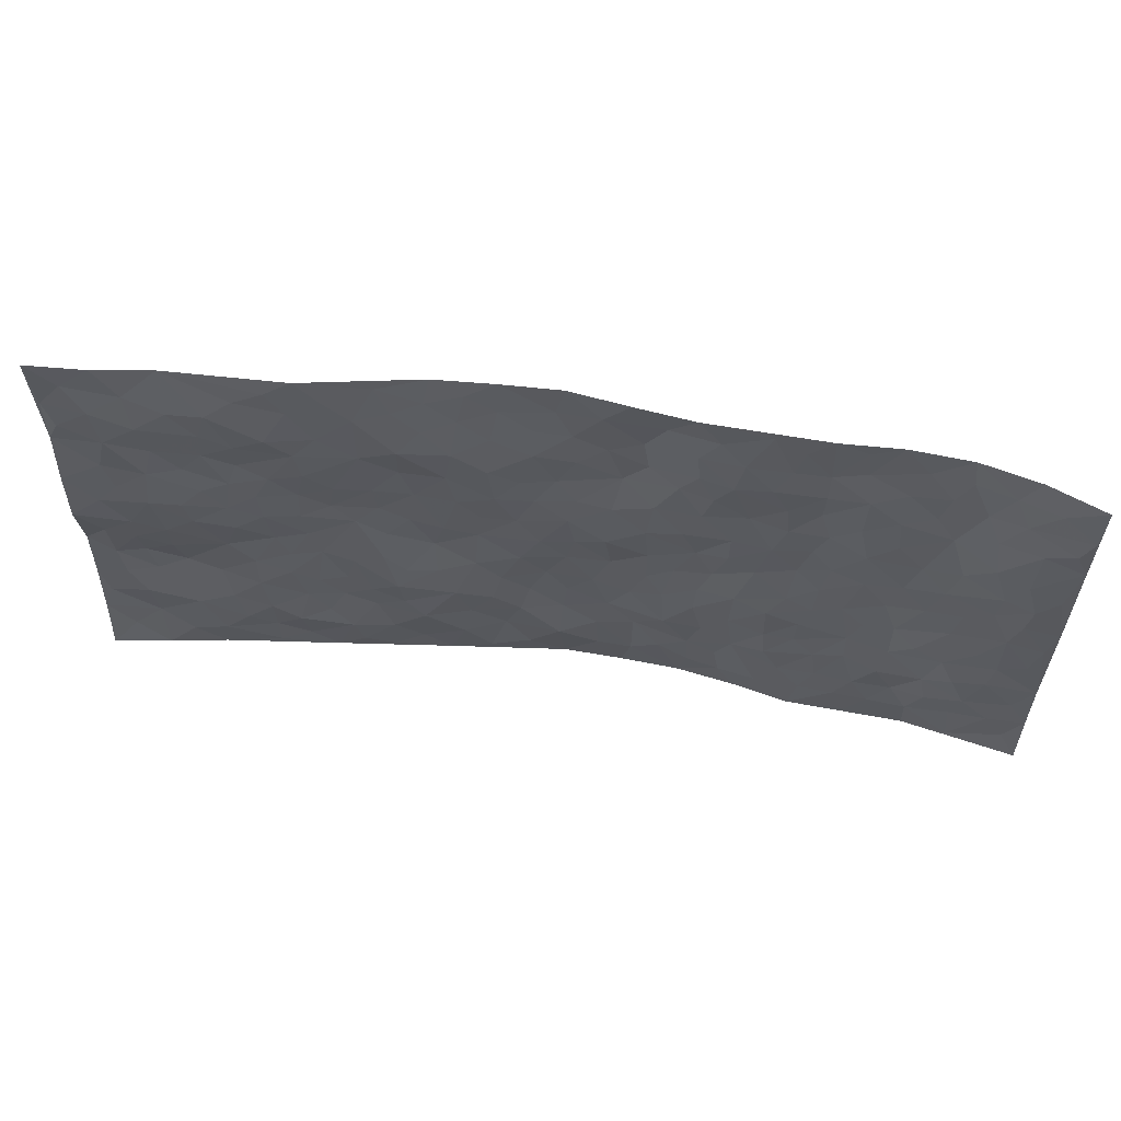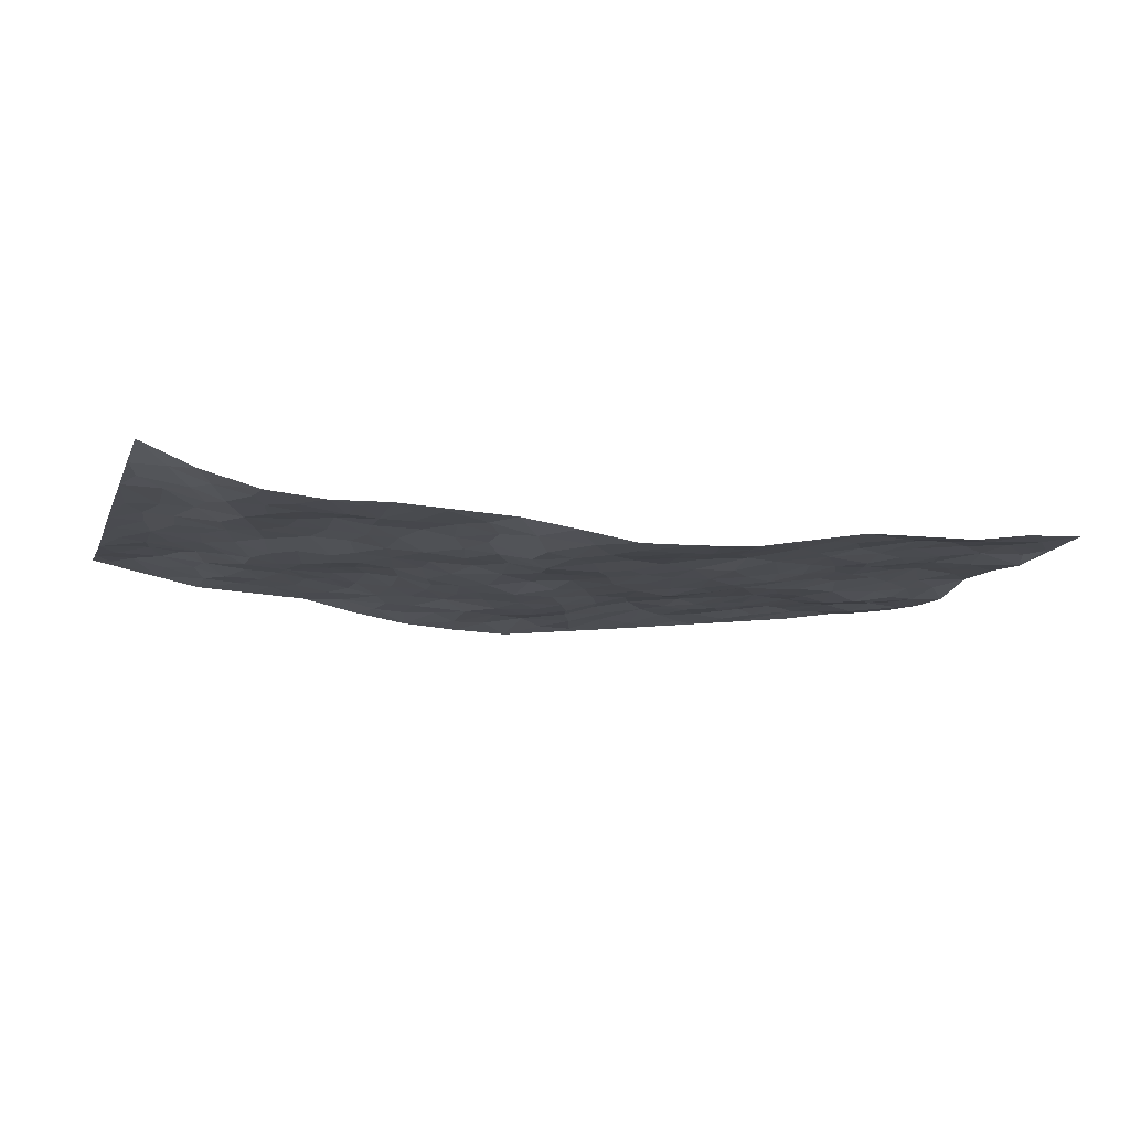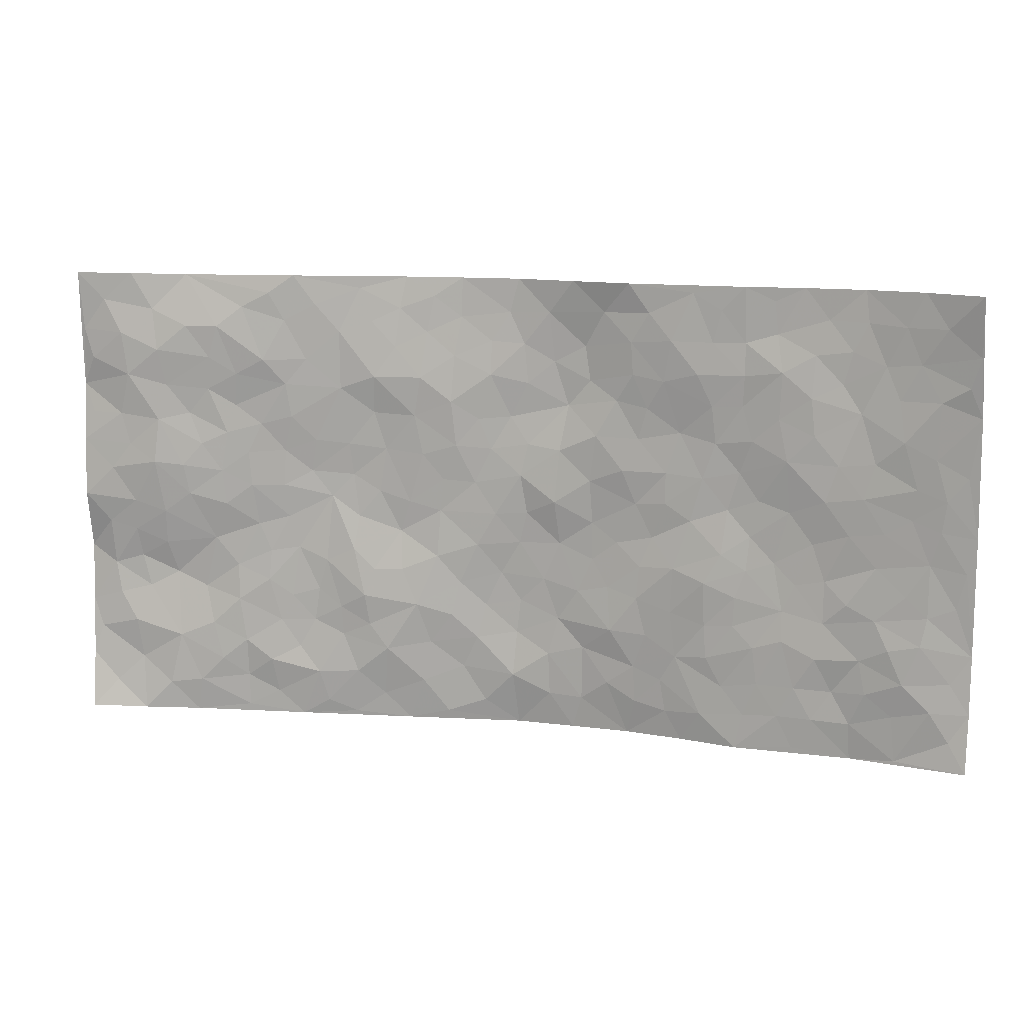
<metadata>
{"format":"obj","ext":"obj","renderer":"f3d","projection":"perspective","resolution":1024,"background":"white","views":[{"elev":59.4,"azim":8.0,"up":"+Y"},{"elev":-12.3,"azim":162.8,"up":"+Z"},{"elev":12.6,"azim":13.6,"up":"+Y"}]}
</metadata>
<code>
v -0.9802 0.003762 0.06103
v -0.9841 0.9969 0.03391
v 0.98 0.001653 0.06465
v 0.9724 0.9986 0.08156
v -0.7996 0.3918 0.02302
v -0.9835 0.4989 0.04258
v -0.8616 0.3576 0.01954
v -0.0002849 0.00411 -0.0558
v -0.9837 0.2503 0.02525
v -0.9268 0.3378 0.02237
v -0.7365 0.002643 0.02356
v -0.9826 0.1263 0.03931
v -0.713 0.2925 0.01063
v -0.8584 0.002509 0.04273
v -0.8445 0.2883 0.01957
v -0.4911 0.002583 -0.003436
v -0.9619 0.1884 0.03203
v -0.2927 0.1675 -0.007276
v -0.7802 0.3218 0.00987
v -0.8654 0.1205 0.02887
v -0.9265 0.06418 0.03918
v -0.7973 0.06511 0.03525
v -0.6734 0.1276 0.02494
v -0.7251 0.07551 0.02878
v -0.877 0.2078 0.03424
v -0.9141 0.2703 0.02804
v -0.7713 0.1778 0.03008
v -0.6937 0.2104 0.02333
v -0.8673 0.4873 0.03559
v -0.9836 0.3757 0.01831
v -0.7383 0.996 0.01054
v -0.5374 0.2226 0.00531
v 0.2614 0.1581 -0.02896
v -0.9825 0.748 0.0235
v -0.3678 0.3936 -0.00824
v -0.7855 0.7524 0.03031
v -0.8023 0.8307 0.03734
v -0.5834 0.4424 0.005292
v -0.6019 0.6055 0.0148
v -0.4913 0.9987 0.005968
v -0.96 0.686 0.03092
v -0.6634 0.5621 0.0211
v -0.3919 0.7538 -0.007239
v -0.5102 0.2801 0.001091
v -0.4606 0.2253 -0.005955
v -0.496 0.1623 0.0008887
v -0.4501 0.6364 -0.005174
v -0.3687 0.5599 -0.02142
v 0.1664 0.4739 -0.03776
v -0.3336 0.2216 -0.007272
v -0.2112 0.6108 -0.02476
v -0.377 0.6293 -0.01624
v -0.3026 0.05868 -0.02051
v -0.6297 0.7103 0.01316
v -0.3953 0.1946 -0.008173
v -0.8746 0.6169 0.03626
v -0.03835 0.3488 -0.04593
v 0.05768 0.3401 -0.04496
v 0.2992 0.4511 -0.02723
v -0.09549 0.5516 -0.0352
v -0.1659 0.5561 -0.03012
v 0.09243 0.6301 -0.03752
v -0.6344 0.3463 0.01118
v -0.7505 0.5733 0.03477
v -0.9558 0.8086 0.03345
v -0.5598 0.1296 0.01518
v -0.3683 0.01305 -0.01585
v -0.7979 0.4651 0.03208
v -0.6177 0.173 0.01823
v -0.6153 0.0191 0.01095
v -0.2458 0.002908 -0.03038
v -0.6166 0.08919 0.01215
v -0.5476 0.05413 0.004126
v -0.4318 0.03791 -0.004984
v -0.4511 0.1044 0.001803
v -0.8944 0.685 0.03331
v -0.9753 0.8725 0.02976
v -0.7388 0.5084 0.0298
v 0.000232 0.9982 -0.04678
v -0.8053 0.6747 0.03527
v -0.5626 0.3153 0.009227
v -0.5143 0.4612 -0.002333
v 0.006482 0.5715 -0.03557
v -0.04935 0.4831 -0.03499
v 0.003318 0.4202 -0.04433
v -0.1247 0.1295 -0.03935
v -0.571 0.67 0.0111
v -0.9185 0.5614 0.03881
v -0.7349 0.6906 0.02395
v -0.4497 0.2972 -0.006391
v -0.6321 0.268 0.01755
v -0.5025 0.6882 0.006462
v -0.1737 0.485 -0.03191
v -0.2637 0.4356 -0.02928
v -0.6492 0.6488 0.01855
v -0.01036 0.118 -0.03599
v -0.4172 0.5104 -0.01461
v -0.3432 0.2887 -0.001967
v -0.2416 0.5035 -0.02646
v -0.1805 0.3823 -0.02581
v -0.9832 0.624 0.0364
v -0.7072 0.6224 0.02672
v -0.8154 0.5788 0.04178
v -0.3623 0.1106 -0.00743
v -0.523 0.5331 0.002578
v -0.6853 0.4061 0.01288
v -0.1299 0.3247 -0.03236
v -0.1484 0.2502 -0.02558
v -0.5197 0.6116 0.002004
v 0.11 0.7284 -0.0495
v -0.003419 0.2154 -0.04622
v -0.07334 0.2739 -0.044
v 0.004734 0.2889 -0.04741
v -0.4302 0.364 -0.006233
v -0.1964 0.185 -0.02484
v -0.6556 0.4874 0.02018
v -0.5578 0.3813 0.004515
v -0.4934 0.3917 -0.003578
v -0.3092 0.5241 -0.02477
v -0.2588 0.3507 -0.01576
v -0.357 0.4669 -0.01972
v -0.2252 0.2717 -0.01281
v -0.09055 0.4116 -0.03375
v -0.5961 0.5312 0.01379
v -0.09194 0.1992 -0.03699
v -0.2131 0.09436 -0.02364
v -0.3992 0.2585 -0.005651
v -0.9313 0.4371 0.03186
v -0.8705 0.42 0.02913
v 0.09281 0.4231 -0.04435
v 0.2088 0.238 -0.02587
v 0.08274 0.5165 -0.0318
v 0.0197 0.4884 -0.04122
v 0.1671 0.3931 -0.03813
v 0.7941 0.4969 0.02928
v 0.2213 0.4338 -0.03377
v 0.2671 0.3137 -0.02259
v 0.1607 0.5671 -0.03199
v 0.1224 0.9978 -0.0281
v -0.2943 0.6198 -0.02481
v 0.4248 0.8792 -0.00639
v 0.4908 0.9977 -0.001481
v -0.2145 0.7811 -0.0196
v -0.05833 0.8638 -0.04088
v -0.322 0.349 -0.009309
v -0.4613 0.566 -0.009575
v -0.07407 0.05426 -0.0412
v -0.1584 0.02353 -0.03681
v 0.1236 0.0033 -0.05134
v 0.01395 0.8598 -0.04246
v -0.01666 0.6997 -0.04328
v 0.4231 0.1968 -0.005043
v 0.3426 0.2902 -0.01506
v 0.5946 0.5261 -0.0007761
v 0.5278 0.5466 -0.01016
v 0.4573 0.1352 -0.004208
v 0.5247 0.2276 0.004785
v 0.4154 0.3619 -0.002578
v 0.02282 0.6408 -0.03956
v -0.05944 0.6275 -0.03742
v -0.1463 0.7297 -0.02389
v -0.08651 0.6932 -0.03379
v -0.05963 0.7911 -0.03357
v -0.1364 0.633 -0.02749
v 0.02173 0.7744 -0.04189
v 0.2444 0.9975 -0.01187
v -0.01873 0.9263 -0.04651
v -0.2703 0.8461 -0.02028
v -0.2004 0.8799 -0.03073
v -0.3165 0.7808 -0.009724
v -0.2472 0.9979 -0.03727
v -0.2287 0.6962 -0.02277
v -0.3193 0.7005 -0.02055
v -0.1403 0.8294 -0.03233
v -0.1235 0.9981 -0.04365
v 0.2183 0.7455 -0.02966
v 0.1737 0.667 -0.029
v 0.328 0.5947 -0.02068
v 0.2621 0.5228 -0.02817
v 0.2666 0.6653 -0.02461
v 0.4253 0.7436 -0.01012
v 0.3569 0.6828 -0.02198
v 0.2861 0.7326 -0.02037
v 0.06902 0.9286 -0.04063
v 0.07993 0.8228 -0.0462
v 0.1471 0.8579 -0.0454
v 0.2499 0.8726 -0.0186
v 0.3214 0.7926 -0.01152
v 0.2324 0.5951 -0.0229
v -0.8856 0.8664 0.03768
v -0.6845 0.8161 0.0266
v -0.8726 0.7738 0.03844
v -0.8605 0.9971 0.02789
v -0.9259 0.9384 0.03098
v -0.8139 0.9198 0.02709
v -0.7359 0.8848 0.0308
v -0.6079 0.9289 0.01722
v -0.6643 0.8856 0.02799
v -0.69 0.7454 0.02263
v -0.5618 0.8139 0.02025
v -0.624 0.7808 0.02045
v -0.5132 0.901 0.00925
v -0.3931 0.8781 -0.006386
v -0.5475 0.9602 0.01275
v -0.4668 0.816 0.003301
v -0.4445 0.9364 0.0005457
v -0.3477 0.9726 -0.01894
v -0.5135 0.7605 0.009679
v -0.3222 0.9011 -0.01778
v -0.2606 0.9301 -0.0292
v 0.158 0.7845 -0.04497
v 0.2541 0.8036 -0.01982
v 0.1892 0.9333 -0.03179
v 0.3932 0.8112 -0.004721
v 0.3368 0.8798 -0.005776
v 0.3818 0.9817 -0.00634
v 0.2884 0.9368 -0.01202
v 0.4423 0.9473 -0.004246
v 0.3824 0.4931 -0.01746
v 0.3269 0.5286 -0.02002
v 0.4863 0.6039 -0.01435
v 0.4337 0.6641 -0.01462
v 0.4077 0.5876 -0.01582
v 0.3546 0.1907 -0.01674
v 0.4834 0.3348 -0.001643
v 0.4621 0.522 -0.0166
v 0.3478 0.3883 -0.01237
v -0.1251 0.9142 -0.04061
v -0.185 0.9575 -0.03596
v 0.322 0.1337 -0.02322
v 0.6141 0.01463 0.01027
v 0.2019 0.3335 -0.03245
v 0.2724 0.385 -0.0251
v 0.586 0.2478 0.01007
v 0.7374 0.9982 0.004552
v 0.9823 0.2507 0.0433
v 0.4932 0.8116 -0.00396
v 0.7207 0.4872 0.01934
v 0.49 0.7464 -0.008033
v 0.9819 0.5008 0.04906
v 0.6722 0.2939 0.01371
v 0.5122 0.4677 -0.009459
v 0.7801 0.3111 0.03267
v 0.5645 0.4154 -0.003221
v 0.4905 0.001852 0.003513
v 0.09023 0.2526 -0.04369
v 0.5067 0.07702 0.00258
v 0.1349 0.3192 -0.03849
v 0.4181 0.267 -0.006736
v 0.8761 0.2653 0.04581
v 0.645 0.4616 0.003748
v 0.5798 0.08224 0.01086
v 0.4511 0.4261 -0.005941
v 0.6107 0.3715 0.003151
v 0.2878 0.2331 -0.02254
v 0.4802 0.2717 -0.0018
v 0.2658 0.07918 -0.03063
v 0.3694 0.002649 -0.02274
v 0.2472 0.003326 -0.04315
v 0.2021 0.1154 -0.03515
v 0.06844 0.1704 -0.04155
v 0.146 0.1905 -0.04204
v 0.6148 0.1476 0.01364
v 0.7795 0.423 0.02714
v 0.751 0.2213 0.0277
v 0.6534 0.08088 0.01535
v 0.6727 0.3844 0.009332
v 0.7202 0.3393 0.02384
v 0.8885 0.3263 0.04211
v 0.7476 0.5675 0.02411
v 0.6953 0.1459 0.01505
v 0.7657 0.1501 0.0313
v 0.8427 0.3677 0.03747
v 0.9455 0.3499 0.04325
v 0.889 0.4389 0.04025
v 0.585 0.3128 0.003835
v 0.8233 0.1063 0.03549
v 0.334 0.06389 -0.02346
v 0.412 0.069 -0.007001
v 0.07157 0.07866 -0.04492
v 0.1437 0.07325 -0.045
v 0.9794 0.7507 0.05708
v 0.7349 0.07942 0.02157
v 0.6576 0.2159 0.01953
v 0.9641 0.4253 0.04644
v 0.9095 0.5094 0.04501
v 0.8102 0.2507 0.04206
v 0.5348 0.1484 0.005353
v 0.7377 0.001759 0.01606
v 0.5053 0.3941 -0.003909
v 0.9423 0.06365 0.05096
v 0.982 0.1258 0.04944
v 0.842 0.1805 0.04521
v 0.901 0.1246 0.04873
v 0.8321 0.009318 0.03476
v 0.9405 0.1883 0.04509
v 0.6684 0.5554 0.01415
v 0.6945 0.6325 0.01385
v 0.5872 0.6357 0.006821
v 0.8274 0.6915 0.03723
v 0.6342 0.7713 0.008485
v 0.9591 0.6256 0.05128
v 0.7703 0.6416 0.02277
v 0.8575 0.5953 0.03919
v 0.7373 0.7434 0.01093
v 0.8491 0.5307 0.03552
v 0.9185 0.5744 0.04788
v 0.8936 0.6597 0.04629
v 0.6426 0.6922 0.01047
v 0.5677 0.7238 0.002822
v 0.5118 0.6743 -0.005363
v 0.8552 0.8523 0.03573
v 0.7159 0.8707 0.006791
v 0.8146 0.7766 0.02752
v 0.898 0.7781 0.04862
v 0.7845 0.8438 0.01492
v 0.973 0.8746 0.06878
v 0.6977 0.802 0.005936
v 0.9533 0.8117 0.06112
v 0.7455 0.9313 0.007998
v 0.8574 0.9987 0.03505
v 0.6143 0.9979 -0.005726
v 0.8234 0.9259 0.02595
v 0.9059 0.9282 0.05373
v 0.665 0.934 -0.002158
v 0.5593 0.9009 -0.007722
v 0.4935 0.8808 -0.00622
v 0.5525 0.9692 -0.00537
v 0.5721 0.8219 0.003758
v 0.6393 0.8604 0.001836
f 29 6 128
f 12 21 20
f 26 10 9
f 55 45 46
f 27 19 15
f 26 9 17
f 101 6 88
f 12 1 21
f 7 15 19
f 125 86 96
f 84 123 85
f 129 29 128
f 25 27 15
f 12 20 17
f 73 75 66
f 22 14 11
f 26 17 25
f 9 12 17
f 25 15 26
f 5 129 7
f 52 146 48
f 55 18 50
f 7 19 5
f 20 27 25
f 124 82 105
f 41 76 34
f 20 14 22
f 14 20 21
f 14 21 1
f 24 22 11
f 24 27 22
f 72 66 69
f 69 32 91
f 70 24 11
f 24 23 27
f 17 20 25
f 27 20 22
f 10 15 7
f 10 26 15
f 23 28 27
f 27 13 19
f 28 23 69
f 13 27 28
f 119 121 94
f 10 7 129
f 6 30 128
f 9 10 30
f 36 192 80
f 80 102 89
f 118 81 44
f 64 103 78
f 115 126 86
f 45 32 46
f 91 63 13
f 129 68 29
f 95 87 54
f 95 54 199
f 202 40 204
f 82 97 105
f 29 88 6
f 18 55 104
f 148 126 71
f 38 82 124
f 50 18 122
f 117 82 38
f 5 19 106
f 82 117 118
f 80 64 102
f 127 45 55
f 194 77 190
f 98 35 114
f 39 124 105
f 127 50 98
f 106 19 13
f 66 75 46
f 39 95 42
f 63 117 38
f 95 89 102
f 101 56 76
f 51 140 99
f 18 53 126
f 62 83 132
f 45 127 90
f 112 113 57
f 103 29 68
f 130 85 58
f 109 39 105
f 35 94 121
f 113 246 58
f 151 165 163
f 120 100 94
f 114 127 98
f 192 190 65
f 95 39 87
f 36 191 37
f 67 104 74
f 56 101 88
f 13 63 106
f 192 34 76
f 268 241 243
f 108 115 125
f 93 84 60
f 133 84 85
f 156 288 157
f 101 76 41
f 80 103 64
f 105 97 146
f 99 61 51
f 92 109 47
f 125 96 111
f 158 227 153
f 75 104 55
f 69 66 32
f 81 91 32
f 106 78 68
f 42 64 78
f 77 34 65
f 24 70 72
f 75 73 16
f 16 71 67
f 2 34 77
f 13 28 91
f 103 56 88
f 56 80 76
f 72 69 23
f 11 16 70
f 16 73 70
f 16 67 74
f 115 18 126
f 24 72 23
f 73 72 70
f 16 74 75
f 72 73 66
f 32 45 44
f 84 83 60
f 66 46 32
f 78 106 116
f 117 63 81
f 67 53 104
f 103 68 78
f 69 91 28
f 36 80 89
f 106 38 116
f 106 68 5
f 81 118 117
f 62 132 138
f 32 44 81
f 53 67 71
f 57 58 85
f 123 100 107
f 93 60 61
f 33 230 224
f 8 96 147
f 132 133 130
f 140 48 119
f 93 100 123
f 122 98 50
f 164 60 160
f 53 71 126
f 125 112 108
f 193 194 195
f 75 55 46
f 63 91 81
f 56 103 80
f 196 198 31
f 18 104 53
f 121 48 97
f 38 106 63
f 118 97 82
f 97 35 121
f 51 172 140
f 130 134 49
f 87 39 109
f 288 252 263
f 97 114 35
f 47 43 92
f 57 113 58
f 248 130 58
f 34 101 41
f 114 90 127
f 116 124 42
f 145 94 35
f 118 114 97
f 167 79 175
f 98 145 35
f 85 123 57
f 43 47 52
f 199 36 89
f 42 78 116
f 159 83 62
f 88 29 103
f 74 104 75
f 118 44 90
f 173 140 172
f 42 95 102
f 190 192 37
f 65 190 77
f 89 95 199
f 125 111 112
f 92 87 109
f 18 115 122
f 177 180 176
f 112 57 107
f 109 105 146
f 93 94 100
f 285 286 275
f 96 86 147
f 137 232 131
f 57 123 107
f 87 92 208
f 49 134 136
f 132 130 49
f 161 164 162
f 50 127 55
f 122 108 107
f 122 107 100
f 48 140 52
f 118 90 114
f 99 119 94
f 123 84 93
f 36 37 192
f 48 121 119
f 120 122 100
f 39 42 124
f 38 124 116
f 248 58 246
f 44 45 90
f 98 122 120
f 146 52 47
f 94 93 99
f 168 209 170
f 212 183 188
f 202 197 200
f 42 102 64
f 107 108 112
f 99 93 61
f 8 280 96
f 112 111 113
f 125 115 86
f 115 108 122
f 128 30 10
f 5 68 129
f 10 129 128
f 132 49 138
f 83 84 133
f 130 133 85
f 83 133 132
f 248 134 130
f 156 152 224
f 151 110 165
f 212 186 211
f 153 224 249
f 254 251 244
f 246 261 262
f 225 158 249
f 49 136 179
f 185 184 150
f 214 188 181
f 181 188 182
f 161 163 174
f 143 170 172
f 110 211 185
f 184 79 167
f 174 228 169
f 62 110 159
f 163 150 144
f 210 169 229
f 170 143 168
f 176 211 110
f 98 120 145
f 94 145 120
f 48 146 97
f 109 146 47
f 148 86 126
f 147 86 148
f 71 8 148
f 8 147 148
f 244 276 254
f 232 136 134
f 174 143 161
f 60 83 160
f 163 162 151
f 159 160 83
f 261 281 262
f 259 281 149
f 219 220 59
f 246 113 111
f 33 255 131
f 157 256 152
f 137 255 153
f 230 278 279
f 262 260 33
f 154 155 242
f 131 255 137
f 248 131 232
f 281 280 149
f 259 258 278
f 220 179 59
f 159 151 160
f 162 160 151
f 164 61 60
f 228 174 144
f 144 174 163
f 159 110 151
f 161 172 164
f 186 184 185
f 161 162 163
f 61 164 51
f 160 162 164
f 187 217 213
f 150 163 165
f 205 202 200
f 79 184 139
f 170 43 173
f 174 169 143
f 161 143 172
f 167 144 150
f 176 180 183
f 172 170 173
f 223 226 221
f 185 150 165
f 99 140 119
f 207 206 203
f 172 51 164
f 43 52 173
f 173 52 140
f 167 175 228
f 228 229 169
f 210 168 169
f 177 110 62
f 189 138 179
f 62 138 177
f 136 232 233
f 181 182 222
f 150 184 167
f 178 180 189
f 49 179 138
f 177 138 189
f 180 178 182
f 178 179 220
f 307 308 304
f 222 223 221
f 215 187 188
f 176 183 212
f 187 213 186
f 214 215 188
f 185 211 186
f 237 181 239
f 182 188 183
f 110 185 165
f 216 215 141
f 211 176 212
f 182 183 180
f 176 110 177
f 213 184 186
f 178 189 179
f 177 189 180
f 195 190 37
f 197 198 200
f 195 194 190
f 34 192 65
f 80 192 76
f 37 196 195
f 194 2 77
f 193 2 194
f 196 37 191
f 31 193 195
f 198 196 191
f 31 195 196
f 199 201 191
f 197 204 31
f 198 191 201
f 31 198 197
f 201 199 54
f 36 199 191
f 54 208 201
f 208 43 205
f 208 54 87
f 198 201 200
f 206 205 203
f 43 170 203
f 210 207 209
f 40 202 206
f 31 204 40
f 197 202 204
f 208 205 200
f 43 203 205
f 205 206 202
f 203 209 207
f 171 40 207
f 40 206 207
f 208 200 201
f 43 208 92
f 170 209 203
f 168 143 169
f 207 210 171
f 168 210 209
f 188 187 212
f 212 187 186
f 166 139 213
f 184 213 139
f 237 214 181
f 215 214 141
f 216 141 218
f 213 217 166
f 142 166 216
f 217 216 166
f 187 215 217
f 216 217 215
f 237 141 214
f 142 216 218
f 223 222 182
f 179 136 59
f 223 220 219
f 267 238 251
f 237 327 141
f 223 182 178
f 158 290 253
f 220 223 178
f 59 233 227
f 233 59 136
f 248 246 131
f 153 249 158
f 251 254 267
f 223 219 226
f 111 261 246
f 297 251 238
f 276 256 157
f 167 228 144
f 229 228 175
f 175 171 229
f 229 171 210
f 260 257 33
f 265 271 272
f 266 289 283
f 269 243 250
f 249 224 152
f 266 283 271
f 227 233 137
f 253 227 158
f 325 313 320
f 135 264 275
f 310 329 239
f 270 298 297
f 249 256 225
f 275 273 269
f 311 222 221
f 155 154 299
f 234 276 157
f 310 311 299
f 222 239 181
f 221 226 155
f 266 263 252
f 242 290 244
f 264 273 275
f 273 264 243
f 242 244 154
f 276 290 225
f 288 234 157
f 240 282 302
f 275 286 306
f 225 290 158
f 234 263 284
f 241 254 276
f 233 232 137
f 137 153 227
f 264 135 238
f 244 251 154
f 260 259 257
f 227 253 219
f 33 224 255
f 154 297 299
f 240 302 307
f 297 154 251
f 264 268 243
f 253 226 219
f 271 284 263
f 277 294 293
f 290 242 253
f 241 234 284
f 59 227 219
f 242 155 226
f 252 245 231
f 157 152 156
f 257 230 33
f 152 256 249
f 278 230 257
f 262 33 131
f 224 153 255
f 259 278 257
f 134 248 232
f 230 279 224
f 96 261 111
f 261 96 280
f 280 281 261
f 246 262 131
f 252 247 245
f 268 267 241
f 283 277 272
f 288 247 252
f 275 274 285
f 295 291 294
f 267 268 264
f 263 234 288
f 309 310 299
f 290 276 244
f 283 272 271
f 267 254 241
f 265 243 241
f 236 240 285
f 297 238 270
f 303 305 298
f 241 276 234
f 221 155 299
f 272 277 293
f 250 243 287
f 286 285 240
f 284 271 265
f 271 263 266
f 295 3 291
f 225 256 276
f 241 284 265
f 289 266 231
f 3 292 291
f 321 235 323
f 293 294 296
f 279 278 258
f 245 279 258
f 279 156 224
f 260 281 259
f 280 8 149
f 262 281 260
f 231 266 252
f 267 264 238
f 306 304 270
f 283 289 295
f 243 269 273
f 236 269 250
f 294 292 296
f 274 236 285
f 269 274 275
f 250 287 293
f 245 289 231
f 236 274 269
f 156 279 247
f 242 226 253
f 247 279 245
f 243 265 287
f 288 156 247
f 265 272 293
f 296 292 236
f 293 287 265
f 295 294 277
f 277 283 295
f 236 250 296
f 289 3 295
f 292 294 291
f 293 296 250
f 300 304 308
f 325 320 235
f 329 330 326
f 270 304 303
f 270 303 298
f 309 305 301
f 135 306 270
f 299 297 298
f 298 309 299
f 238 135 270
f 300 314 305
f 303 300 305
f 304 306 307
f 300 303 304
f 282 319 315
f 322 325 235
f 275 306 135
f 307 306 286
f 240 307 286
f 308 307 302
f 302 282 308
f 308 282 315
f 305 309 298
f 310 309 301
f 310 301 329
f 310 239 311
f 222 311 239
f 299 311 221
f 319 312 315
f 312 323 316
f 301 305 318
f 305 314 316
f 300 308 315
f 316 314 312
f 312 314 315
f 315 314 300
f 323 312 324
f 316 313 318
f 282 4 317
f 330 313 325
f 4 321 324
f 235 320 323
f 282 317 319
f 312 319 317
f 326 325 322
f 316 320 313
f 316 318 305
f 142 218 327
f 327 218 141
f 316 323 320
f 324 312 317
f 4 324 317
f 321 323 324
f 318 313 330
f 328 326 322
f 326 327 329
f 329 327 237
f 326 328 327
f 322 142 328
f 327 328 142
f 329 237 239
f 301 318 330
f 326 330 325
f 330 329 301

</code>
